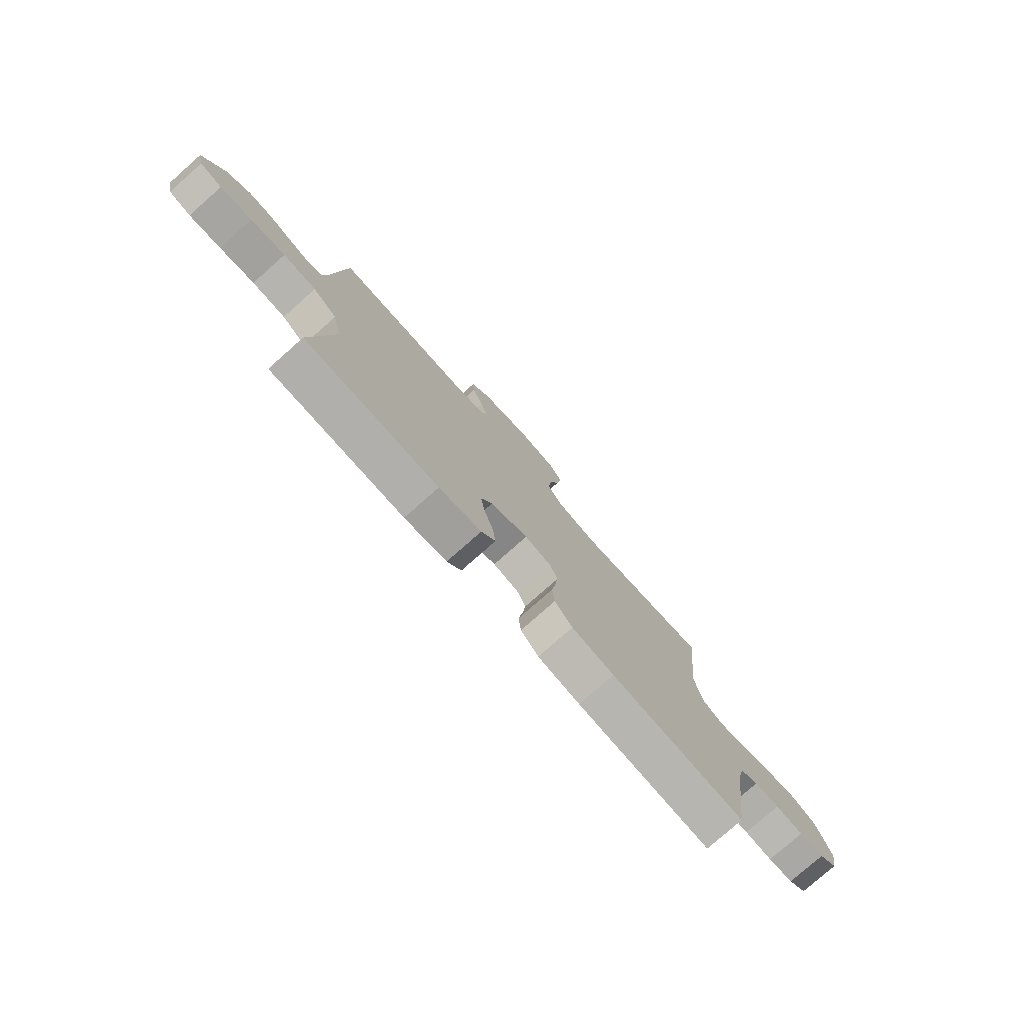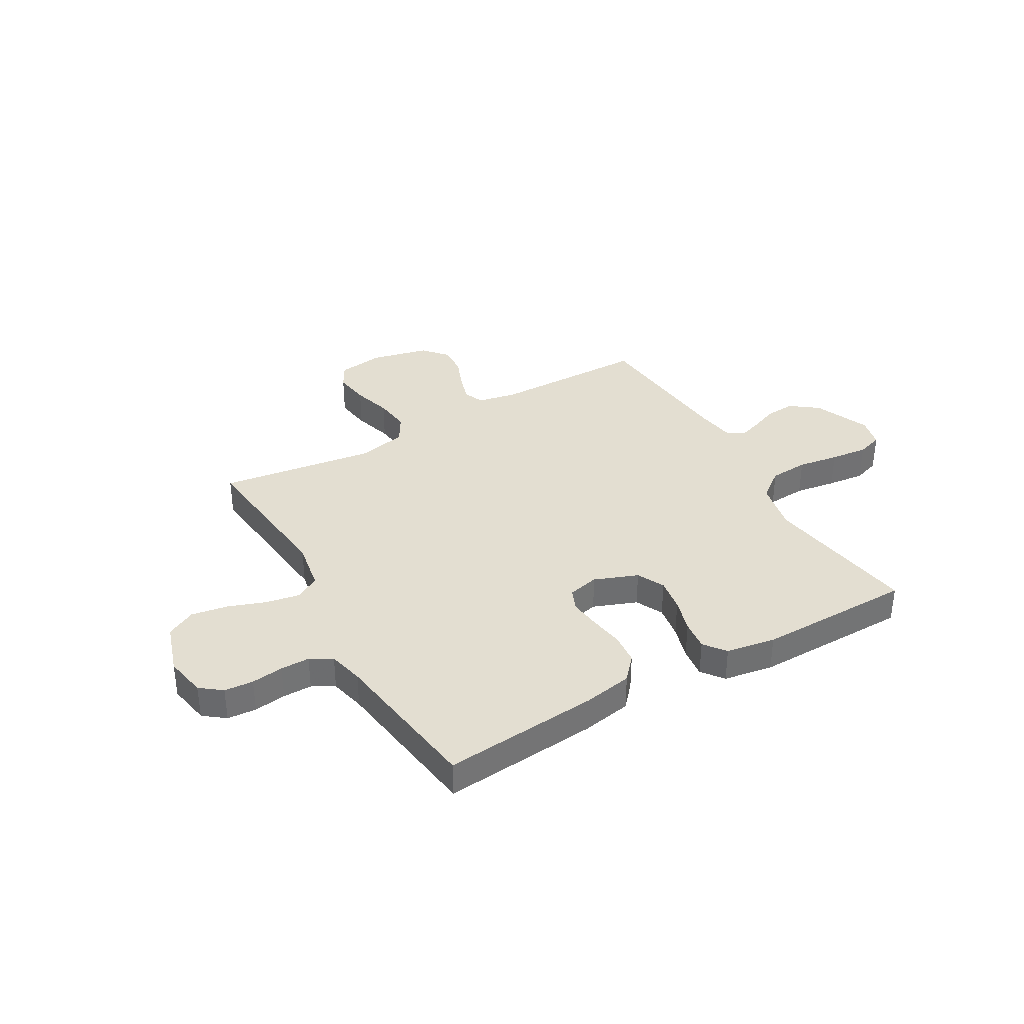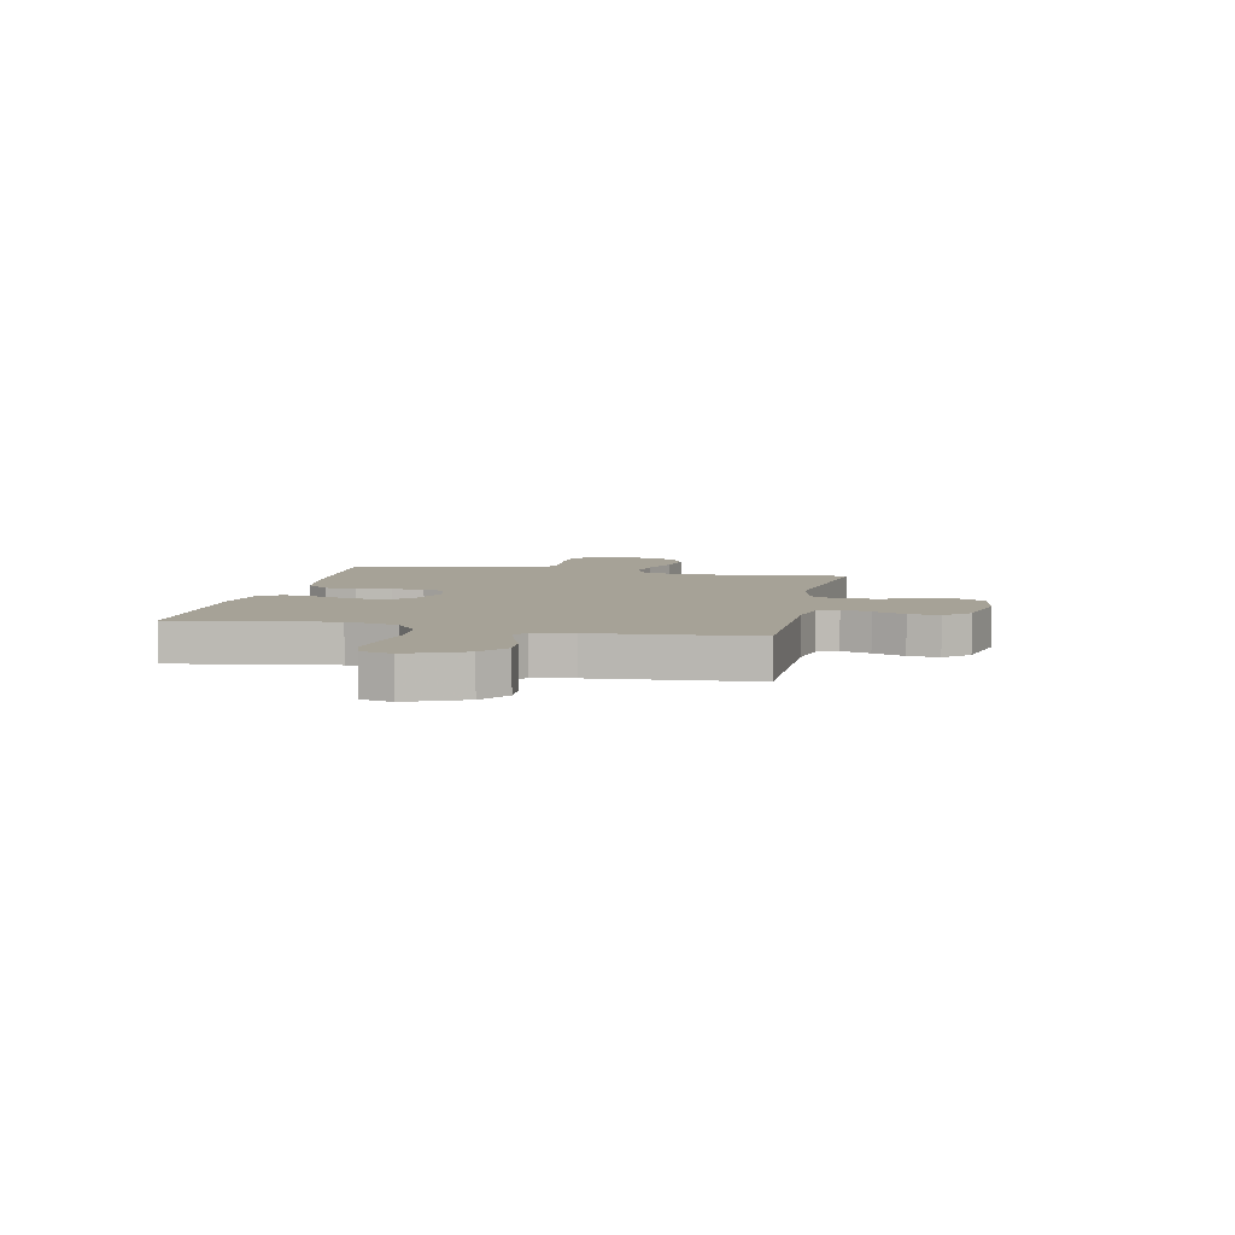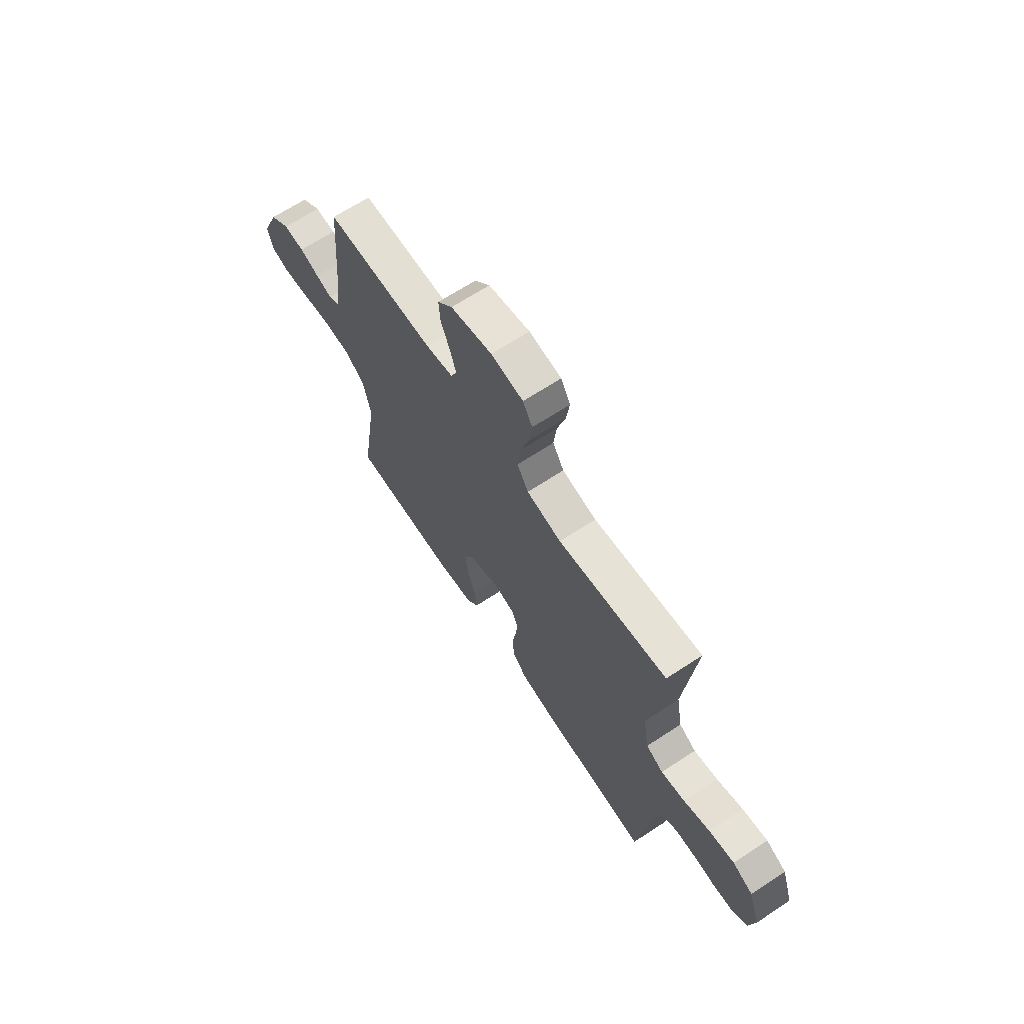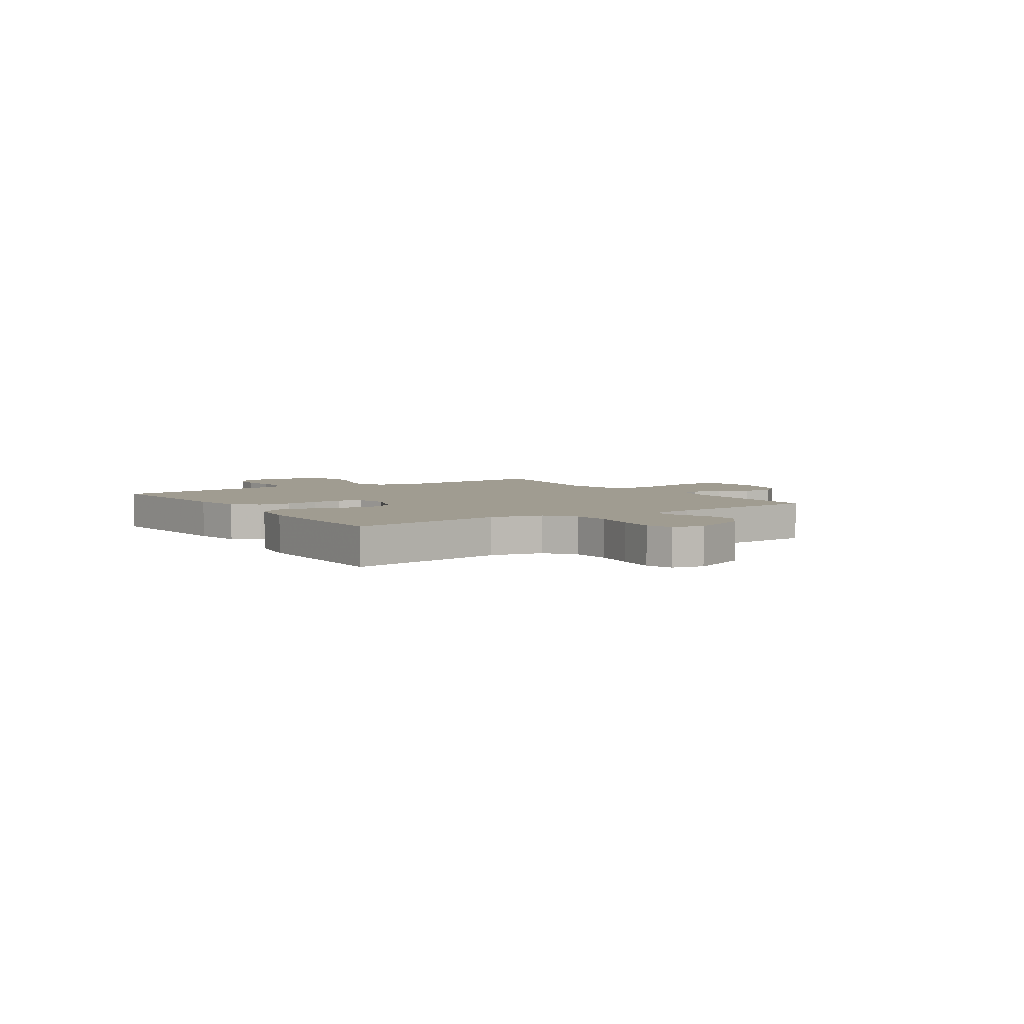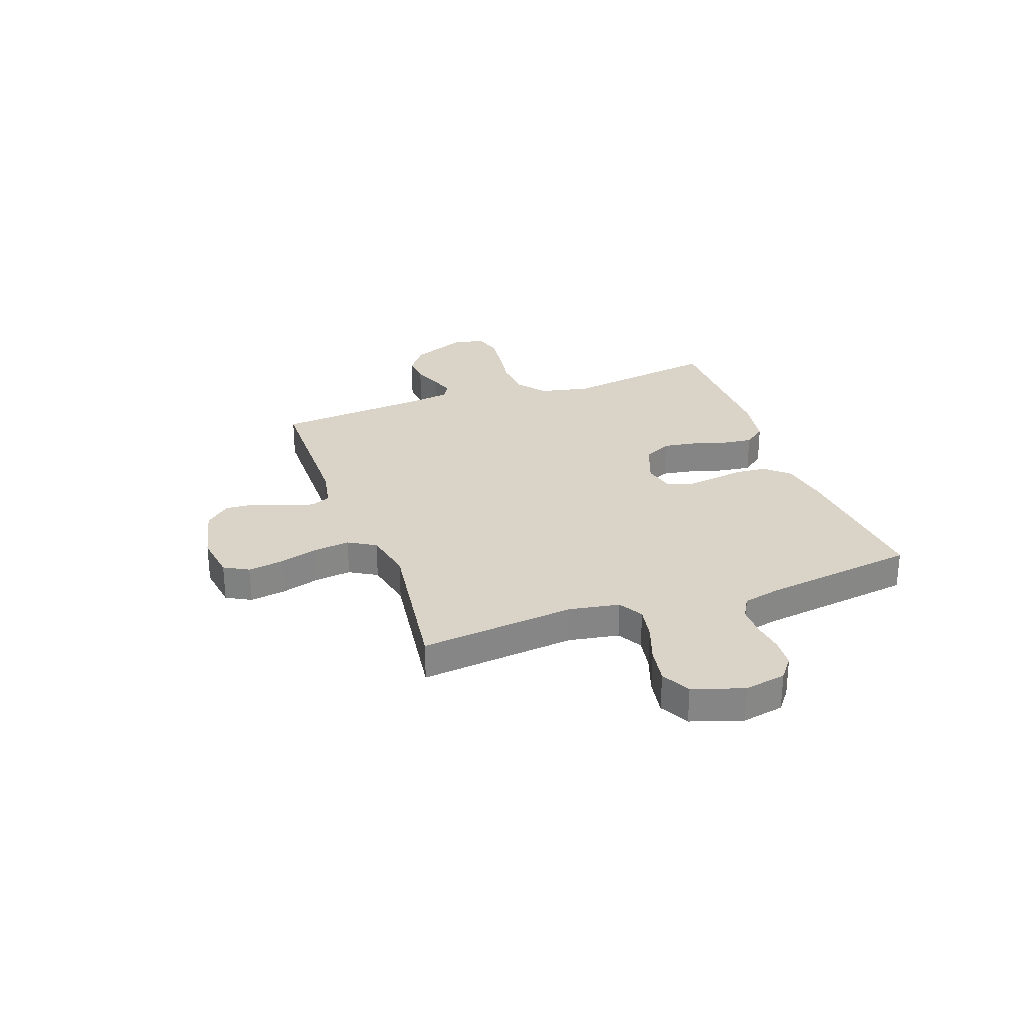
<metadata>
{"format":"obj","ext":"obj","renderer":"f3d","projection":"perspective","resolution":1024,"background":"white","views":[{"elev":-78.0,"azim":-48.5,"up":"+Z"},{"elev":36.2,"azim":150.1,"up":"+Y"},{"elev":6.4,"azim":-77.9,"up":"+Y"},{"elev":67.0,"azim":56.7,"up":"+Z"},{"elev":4.4,"azim":-123.6,"up":"+Y"},{"elev":28.5,"azim":70.2,"up":"+Y"}]}
</metadata>
<code>
v -0.5 0.07 0.5
v -0.2 0.07 0.503
v -0.125 0.07 0.518
v -0.109 0.07 0.557
v -0.126 0.07 0.612
v -0.15 0.07 0.672
v -0.154 0.07 0.73
v -0.113 0.07 0.777
v 0 0.07 0.803
v 0.088 0.07 0.79
v 0.114 0.07 0.743
v 0.104 0.07 0.675
v 0.082 0.07 0.6
v 0.074 0.07 0.53
v 0.105 0.07 0.478
v 0.2 0.07 0.458
v 0.5 0.07 0.5
v 0.469 0.07 0.2
v 0.486 0.07 0.104
v 0.533 0.07 0.077
v 0.598 0.07 0.089
v 0.671 0.07 0.115
v 0.741 0.07 0.127
v 0.797 0.07 0.098
v 0.829 0.07 0
v 0.814 0.07 -0.08
v 0.773 0.07 -0.112
v 0.717 0.07 -0.116
v 0.655 0.07 -0.108
v 0.599 0.07 -0.108
v 0.557 0.07 -0.132
v 0.541 0.07 -0.2
v 0.5 0.07 -0.5
v 0.2 0.07 -0.474
v 0.105 0.07 -0.457
v 0.065 0.07 -0.412
v 0.06 0.07 -0.352
v 0.07 0.07 -0.287
v 0.077 0.07 -0.228
v 0.06 0.07 -0.186
v 0 0.07 -0.172
v -0.084 0.07 -0.204
v -0.11 0.07 -0.257
v -0.1 0.07 -0.321
v -0.08 0.07 -0.387
v -0.073 0.07 -0.445
v -0.105 0.07 -0.487
v -0.2 0.07 -0.503
v -0.5 0.07 -0.5
v -0.454 0.07 -0.2
v -0.475 0.07 -0.102
v -0.53 0.07 -0.06
v -0.605 0.07 -0.055
v -0.684 0.07 -0.067
v -0.756 0.07 -0.075
v -0.806 0.07 -0.059
v -0.82 0.07 0
v -0.775 0.07 0.108
v -0.722 0.07 0.148
v -0.665 0.07 0.144
v -0.612 0.07 0.123
v -0.567 0.07 0.108
v -0.536 0.07 0.126
v -0.525 0.07 0.2
v -0.5 0 0.5
v -0.2 0 0.503
v -0.125 0 0.518
v -0.109 0 0.557
v -0.126 0 0.612
v -0.15 0 0.672
v -0.154 0 0.73
v -0.113 0 0.777
v 0 0 0.803
v 0.088 0 0.79
v 0.114 0 0.743
v 0.104 0 0.675
v 0.082 0 0.6
v 0.074 0 0.53
v 0.105 0 0.478
v 0.2 0 0.458
v 0.5 0 0.5
v 0.469 0 0.2
v 0.486 0 0.104
v 0.533 0 0.077
v 0.598 0 0.089
v 0.671 0 0.115
v 0.741 0 0.127
v 0.797 0 0.098
v 0.829 0 0
v 0.814 0 -0.08
v 0.773 0 -0.112
v 0.717 0 -0.116
v 0.655 0 -0.108
v 0.599 0 -0.108
v 0.557 0 -0.132
v 0.541 0 -0.2
v 0.5 0 -0.5
v 0.2 0 -0.474
v 0.105 0 -0.457
v 0.065 0 -0.412
v 0.06 0 -0.352
v 0.07 0 -0.287
v 0.077 0 -0.228
v 0.06 0 -0.186
v 0 0 -0.172
v -0.084 0 -0.204
v -0.11 0 -0.257
v -0.1 0 -0.321
v -0.08 0 -0.387
v -0.073 0 -0.445
v -0.105 0 -0.487
v -0.2 0 -0.503
v -0.5 0 -0.5
v -0.454 0 -0.2
v -0.475 0 -0.102
v -0.53 0 -0.06
v -0.605 0 -0.055
v -0.684 0 -0.067
v -0.756 0 -0.075
v -0.806 0 -0.059
v -0.82 0 0
v -0.775 0 0.108
v -0.722 0 0.148
v -0.665 0 0.144
v -0.612 0 0.123
v -0.567 0 0.108
v -0.536 0 0.126
v -0.525 0 0.2
f 58 59 60 61
f 58 61 62
f 57 58 62
f 56 57 62
f 53 54 55 56
f 53 56 62 63
f 47 48 49 50
f 47 50 51
f 44 45 46 47
f 43 44 47 51
f 42 43 51 52
f 35 36 37 38
f 35 38 39
f 32 33 34 35
f 31 32 35 39
f 30 31 39 40
f 26 27 28 29
f 26 29 30
f 25 26 30
f 21 22 23 24
f 20 21 24 25
f 16 17 18
f 15 16 18 19
f 10 11 12 13
f 10 13 14
f 9 10 14
f 8 9 14
f 5 6 7 8
f 4 5 8 14
f 3 4 14 15
f 64 1 2
f 63 64 2 3
f 52 53 63 3
f 41 42 52 3
f 20 25 30 40
f 19 20 40 41
f 3 15 19 41
f 125 124 123 122
f 126 125 122
f 126 122 121
f 126 121 120
f 120 119 118 117
f 127 126 120 117
f 114 113 112 111
f 115 114 111
f 111 110 109 108
f 115 111 108 107
f 116 115 107 106
f 102 101 100 99
f 103 102 99
f 99 98 97 96
f 103 99 96 95
f 104 103 95 94
f 93 92 91 90
f 94 93 90
f 94 90 89
f 88 87 86 85
f 89 88 85 84
f 82 81 80
f 83 82 80 79
f 77 76 75 74
f 78 77 74
f 78 74 73
f 78 73 72
f 72 71 70 69
f 78 72 69 68
f 79 78 68 67
f 66 65 128
f 67 66 128 127
f 67 127 117 116
f 67 116 106 105
f 104 94 89 84
f 105 104 84 83
f 105 83 79 67
f 1 65 66 2
f 2 66 67 3
f 3 67 68 4
f 4 68 69 5
f 5 69 70 6
f 6 70 71 7
f 7 71 72 8
f 8 72 73 9
f 9 73 74 10
f 10 74 75 11
f 11 75 76 12
f 12 76 77 13
f 13 77 78 14
f 14 78 79 15
f 15 79 80 16
f 16 80 81 17
f 17 81 82 18
f 18 82 83 19
f 19 83 84 20
f 20 84 85 21
f 21 85 86 22
f 22 86 87 23
f 23 87 88 24
f 24 88 89 25
f 25 89 90 26
f 26 90 91 27
f 27 91 92 28
f 28 92 93 29
f 29 93 94 30
f 30 94 95 31
f 31 95 96 32
f 32 96 97 33
f 33 97 98 34
f 34 98 99 35
f 35 99 100 36
f 36 100 101 37
f 37 101 102 38
f 38 102 103 39
f 39 103 104 40
f 40 104 105 41
f 41 105 106 42
f 42 106 107 43
f 43 107 108 44
f 44 108 109 45
f 45 109 110 46
f 46 110 111 47
f 47 111 112 48
f 48 112 113 49
f 49 113 114 50
f 50 114 115 51
f 51 115 116 52
f 52 116 117 53
f 53 117 118 54
f 54 118 119 55
f 55 119 120 56
f 56 120 121 57
f 57 121 122 58
f 58 122 123 59
f 59 123 124 60
f 60 124 125 61
f 61 125 126 62
f 62 126 127 63
f 63 127 128 64
f 64 128 65 1

</code>
